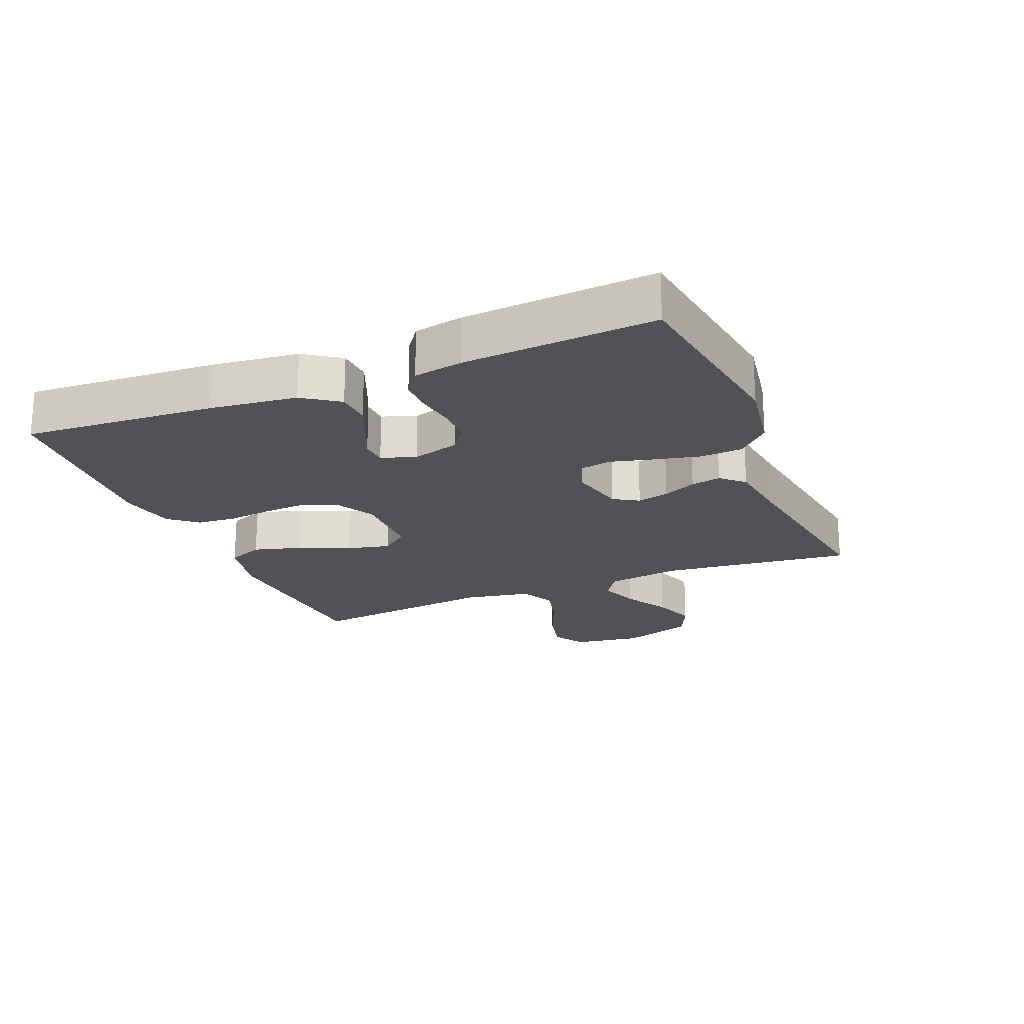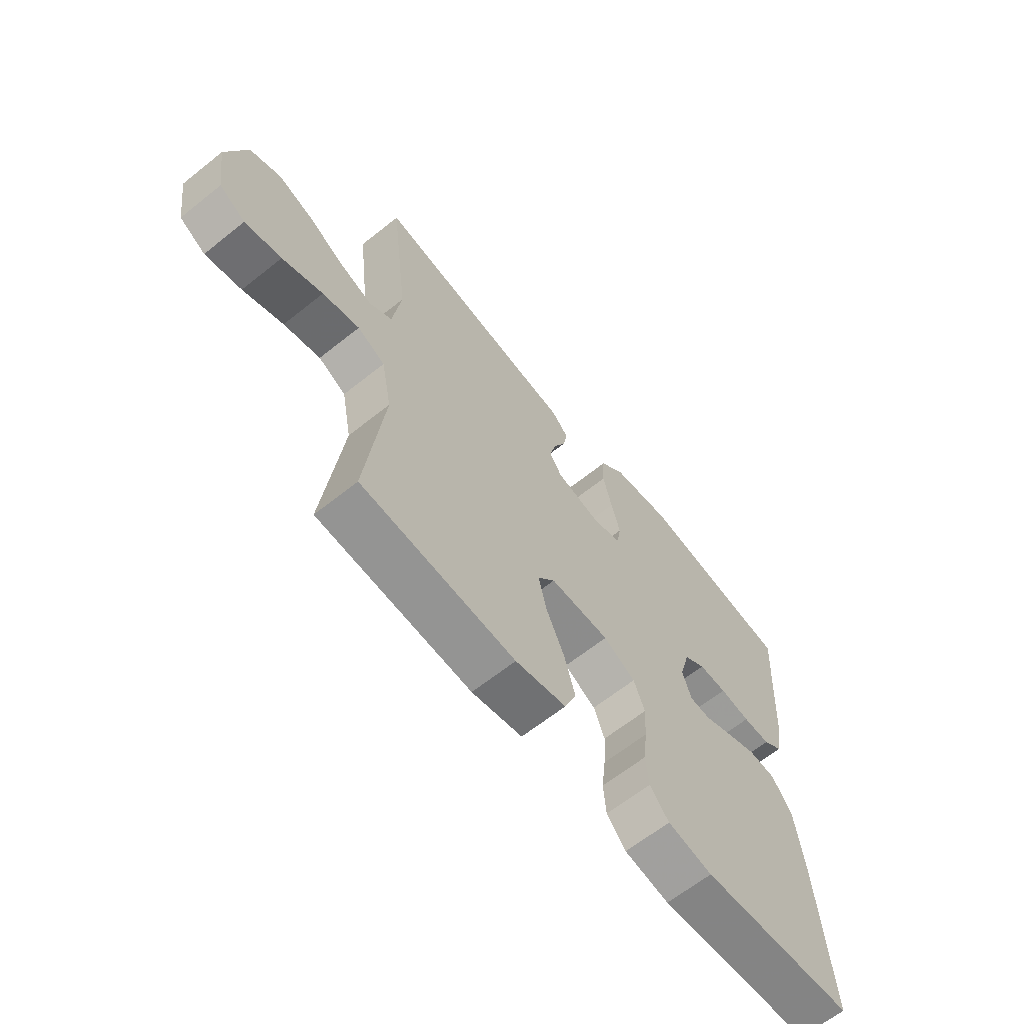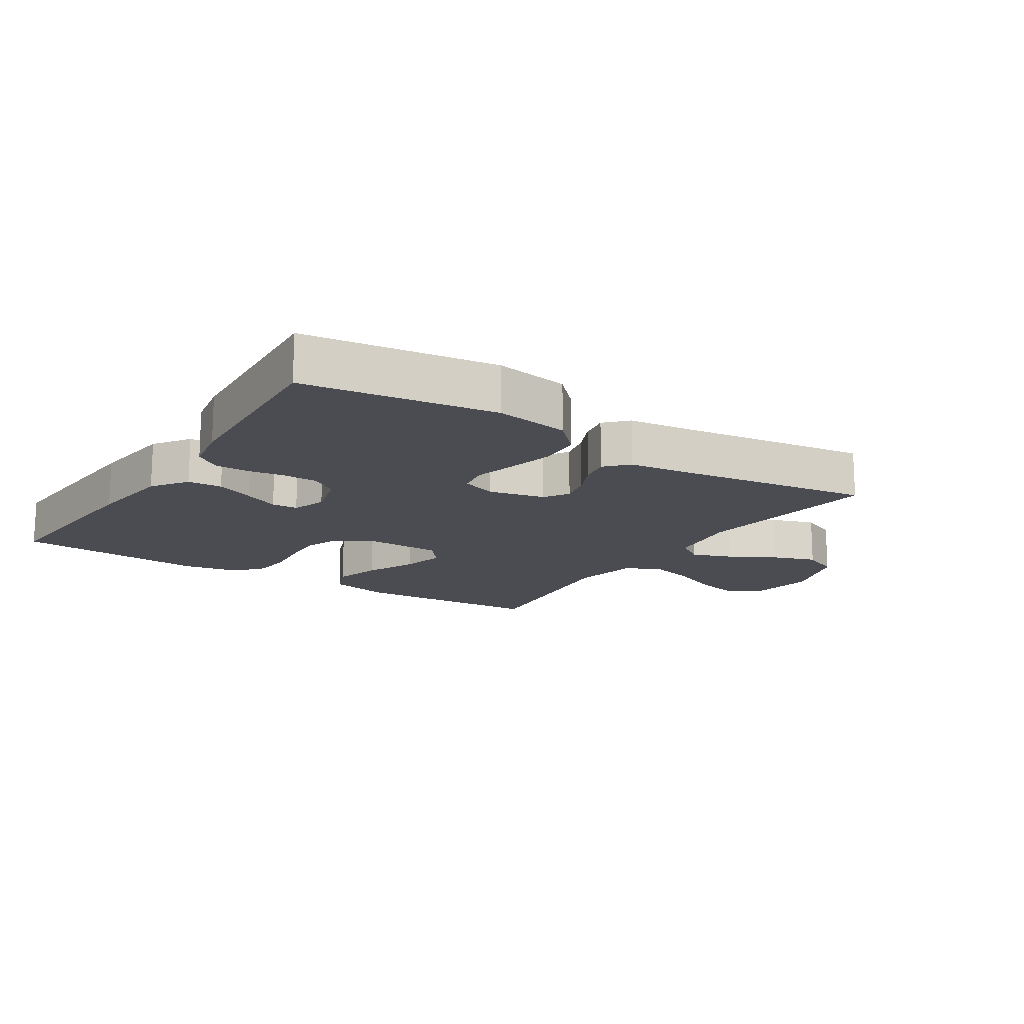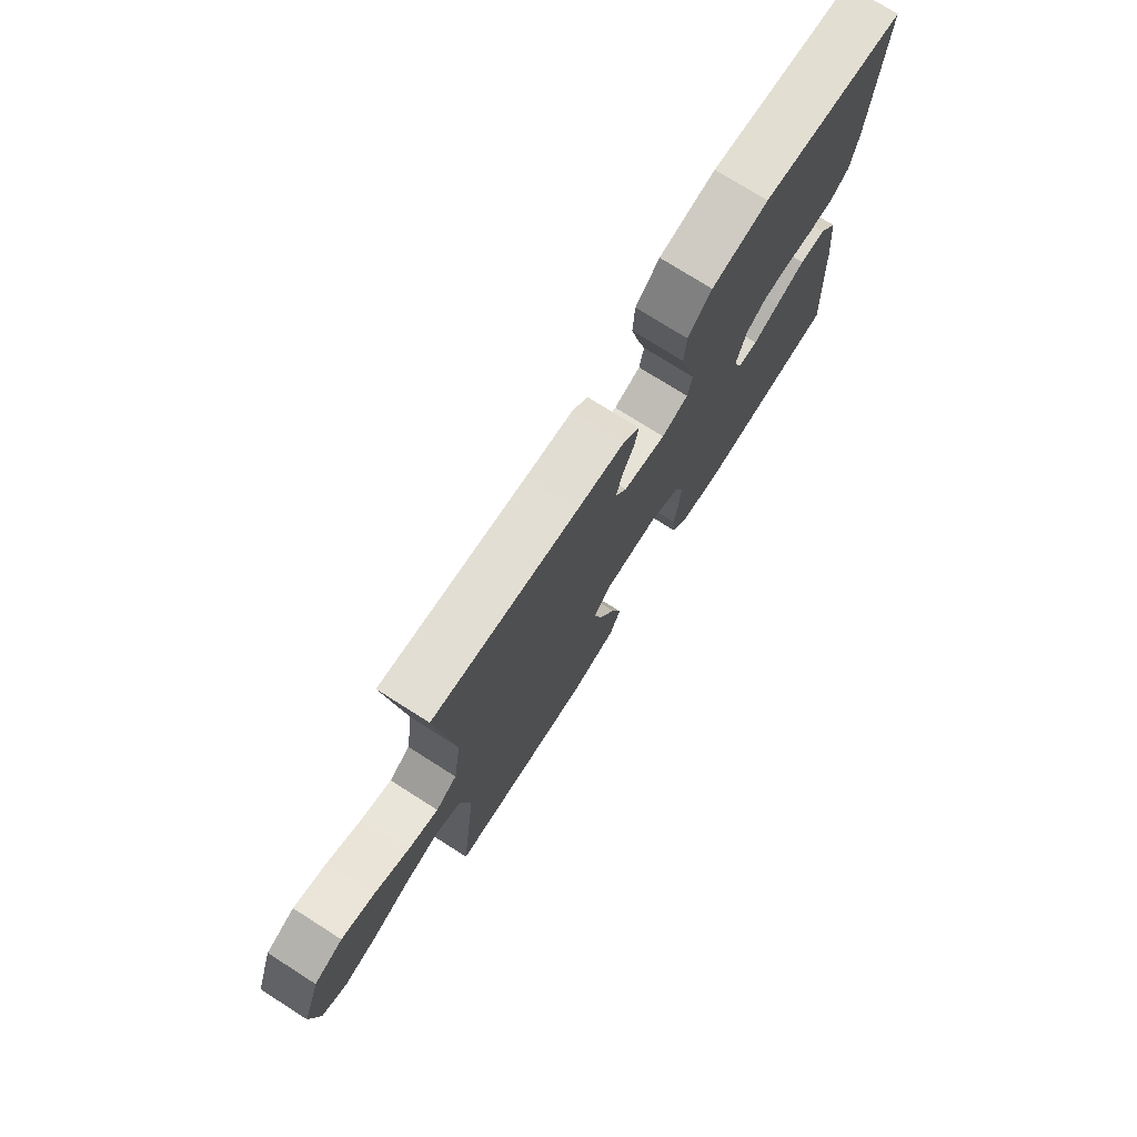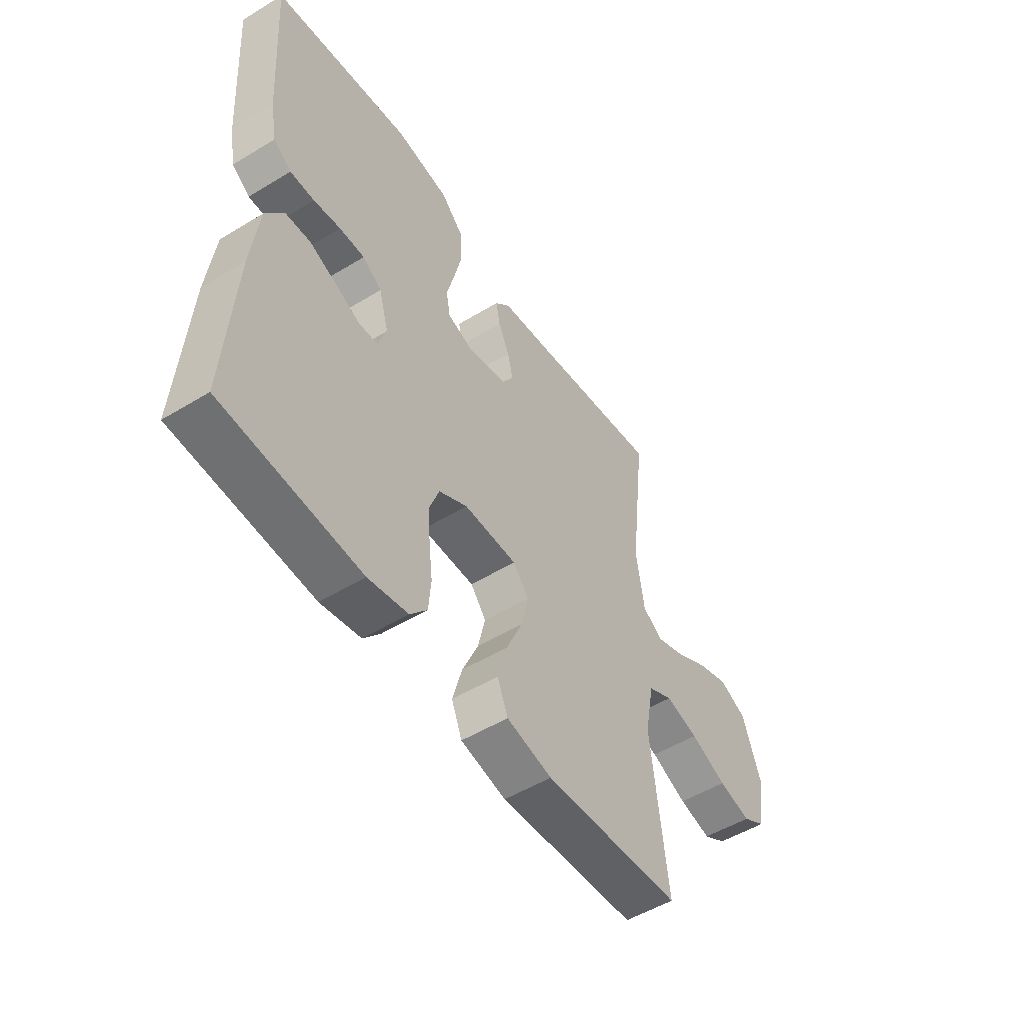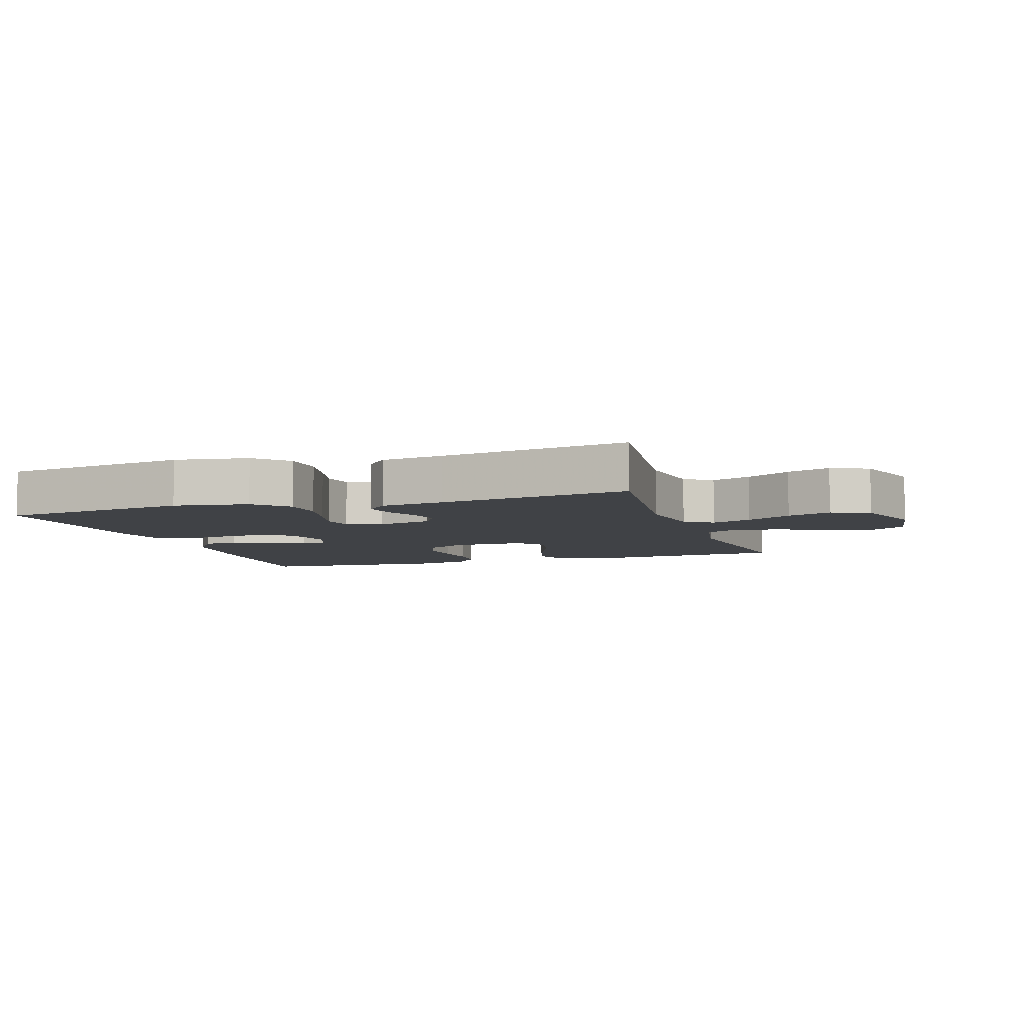
<metadata>
{"format":"obj","ext":"obj","renderer":"f3d","projection":"perspective","resolution":1024,"background":"white","views":[{"elev":-21.0,"azim":-67.5,"up":"+Y"},{"elev":-64.5,"azim":128.8,"up":"+Z"},{"elev":-15.4,"azim":-33.0,"up":"+Y"},{"elev":75.2,"azim":122.4,"up":"+Z"},{"elev":-51.7,"azim":-56.6,"up":"+Z"},{"elev":-6.5,"azim":18.2,"up":"+Y"}]}
</metadata>
<code>
v 0.5 0.07 0.5
v 0.465 0.07 0.2
v 0.482 0.07 0.083
v 0.526 0.07 0.054
v 0.589 0.07 0.077
v 0.66 0.07 0.117
v 0.729 0.07 0.141
v 0.789 0.07 0.114
v 0.828 0.07 0
v 0.812 0.07 -0.108
v 0.761 0.07 -0.138
v 0.69 0.07 -0.121
v 0.611 0.07 -0.087
v 0.539 0.07 -0.068
v 0.485 0.07 -0.095
v 0.465 0.07 -0.2
v 0.5 0.07 -0.5
v 0.2 0.07 -0.519
v 0.101 0.07 -0.497
v 0.078 0.07 -0.441
v 0.099 0.07 -0.366
v 0.134 0.07 -0.287
v 0.15 0.07 -0.219
v 0.116 0.07 -0.176
v 0 0.07 -0.175
v -0.062 0.07 -0.209
v -0.083 0.07 -0.265
v -0.079 0.07 -0.332
v -0.071 0.07 -0.4
v -0.076 0.07 -0.461
v -0.113 0.07 -0.505
v -0.2 0.07 -0.522
v -0.5 0.07 -0.5
v -0.48 0.07 -0.2
v -0.464 0.07 -0.065
v -0.425 0.07 -0.009
v -0.371 0.07 -0.006
v -0.311 0.07 -0.031
v -0.256 0.07 -0.056
v -0.215 0.07 -0.054
v -0.197 0.07 0
v -0.218 0.07 0.075
v -0.26 0.07 0.104
v -0.315 0.07 0.104
v -0.374 0.07 0.095
v -0.427 0.07 0.095
v -0.466 0.07 0.124
v -0.48 0.07 0.2
v -0.5 0.07 0.5
v -0.2 0.07 0.543
v -0.083 0.07 0.524
v -0.034 0.07 0.475
v -0.03 0.07 0.408
v -0.047 0.07 0.335
v -0.064 0.07 0.269
v -0.055 0.07 0.219
v 0 0.07 0.2
v 0.088 0.07 0.22
v 0.112 0.07 0.259
v 0.1 0.07 0.309
v 0.076 0.07 0.361
v 0.067 0.07 0.408
v 0.1 0.07 0.443
v 0.2 0.07 0.456
v 0.5 0 0.5
v 0.465 0 0.2
v 0.482 0 0.083
v 0.526 0 0.054
v 0.589 0 0.077
v 0.66 0 0.117
v 0.729 0 0.141
v 0.789 0 0.114
v 0.828 0 0
v 0.812 0 -0.108
v 0.761 0 -0.138
v 0.69 0 -0.121
v 0.611 0 -0.087
v 0.539 0 -0.068
v 0.485 0 -0.095
v 0.465 0 -0.2
v 0.5 0 -0.5
v 0.2 0 -0.519
v 0.101 0 -0.497
v 0.078 0 -0.441
v 0.099 0 -0.366
v 0.134 0 -0.287
v 0.15 0 -0.219
v 0.116 0 -0.176
v 0 0 -0.175
v -0.062 0 -0.209
v -0.083 0 -0.265
v -0.079 0 -0.332
v -0.071 0 -0.4
v -0.076 0 -0.461
v -0.113 0 -0.505
v -0.2 0 -0.522
v -0.5 0 -0.5
v -0.48 0 -0.2
v -0.464 0 -0.065
v -0.425 0 -0.009
v -0.371 0 -0.006
v -0.311 0 -0.031
v -0.256 0 -0.056
v -0.215 0 -0.054
v -0.197 0 0
v -0.218 0 0.075
v -0.26 0 0.104
v -0.315 0 0.104
v -0.374 0 0.095
v -0.427 0 0.095
v -0.466 0 0.124
v -0.48 0 0.2
v -0.5 0 0.5
v -0.2 0 0.543
v -0.083 0 0.524
v -0.034 0 0.475
v -0.03 0 0.408
v -0.047 0 0.335
v -0.064 0 0.269
v -0.055 0 0.219
v 0 0 0.2
v 0.088 0 0.22
v 0.112 0 0.259
v 0.1 0 0.309
v 0.076 0 0.361
v 0.067 0 0.408
v 0.1 0 0.443
v 0.2 0 0.456
f 61 62 63 64
f 60 61 64 1
f 59 60 1 2
f 58 59 2 3
f 57 58 3 4
f 52 53 54 55
f 50 51 52 55
f 50 55 56
f 49 50 56
f 48 49 56
f 47 48 56 57
f 44 45 46 47
f 43 44 47 57
f 36 37 38 39
f 34 35 36 39
f 34 39 40
f 33 34 40
f 32 33 40
f 31 32 40 41
f 28 29 30 31
f 27 28 31 41
f 19 20 21 22
f 19 22 23
f 16 17 18 19
f 15 16 19 23
f 14 15 23 24
f 10 11 12 13
f 10 13 14
f 9 10 14
f 8 9 14
f 5 6 7 8
f 4 5 8 14
f 42 43 57 4
f 26 27 41 42
f 25 26 42
f 24 25 42
f 4 14 24 42
f 128 127 126 125
f 65 128 125 124
f 66 65 124 123
f 67 66 123 122
f 68 67 122 121
f 119 118 117 116
f 119 116 115 114
f 120 119 114
f 120 114 113
f 120 113 112
f 121 120 112 111
f 111 110 109 108
f 121 111 108 107
f 103 102 101 100
f 103 100 99 98
f 104 103 98
f 104 98 97
f 104 97 96
f 105 104 96 95
f 95 94 93 92
f 105 95 92 91
f 86 85 84 83
f 87 86 83
f 83 82 81 80
f 87 83 80 79
f 88 87 79 78
f 77 76 75 74
f 78 77 74
f 78 74 73
f 78 73 72
f 72 71 70 69
f 78 72 69 68
f 68 121 107 106
f 106 105 91 90
f 106 90 89
f 106 89 88
f 106 88 78 68
f 1 65 66 2
f 2 66 67 3
f 3 67 68 4
f 4 68 69 5
f 5 69 70 6
f 6 70 71 7
f 7 71 72 8
f 8 72 73 9
f 9 73 74 10
f 10 74 75 11
f 11 75 76 12
f 12 76 77 13
f 13 77 78 14
f 14 78 79 15
f 15 79 80 16
f 16 80 81 17
f 17 81 82 18
f 18 82 83 19
f 19 83 84 20
f 20 84 85 21
f 21 85 86 22
f 22 86 87 23
f 23 87 88 24
f 24 88 89 25
f 25 89 90 26
f 26 90 91 27
f 27 91 92 28
f 28 92 93 29
f 29 93 94 30
f 30 94 95 31
f 31 95 96 32
f 32 96 97 33
f 33 97 98 34
f 34 98 99 35
f 35 99 100 36
f 36 100 101 37
f 37 101 102 38
f 38 102 103 39
f 39 103 104 40
f 40 104 105 41
f 41 105 106 42
f 42 106 107 43
f 43 107 108 44
f 44 108 109 45
f 45 109 110 46
f 46 110 111 47
f 47 111 112 48
f 48 112 113 49
f 49 113 114 50
f 50 114 115 51
f 51 115 116 52
f 52 116 117 53
f 53 117 118 54
f 54 118 119 55
f 55 119 120 56
f 56 120 121 57
f 57 121 122 58
f 58 122 123 59
f 59 123 124 60
f 60 124 125 61
f 61 125 126 62
f 62 126 127 63
f 63 127 128 64
f 64 128 65 1

</code>
